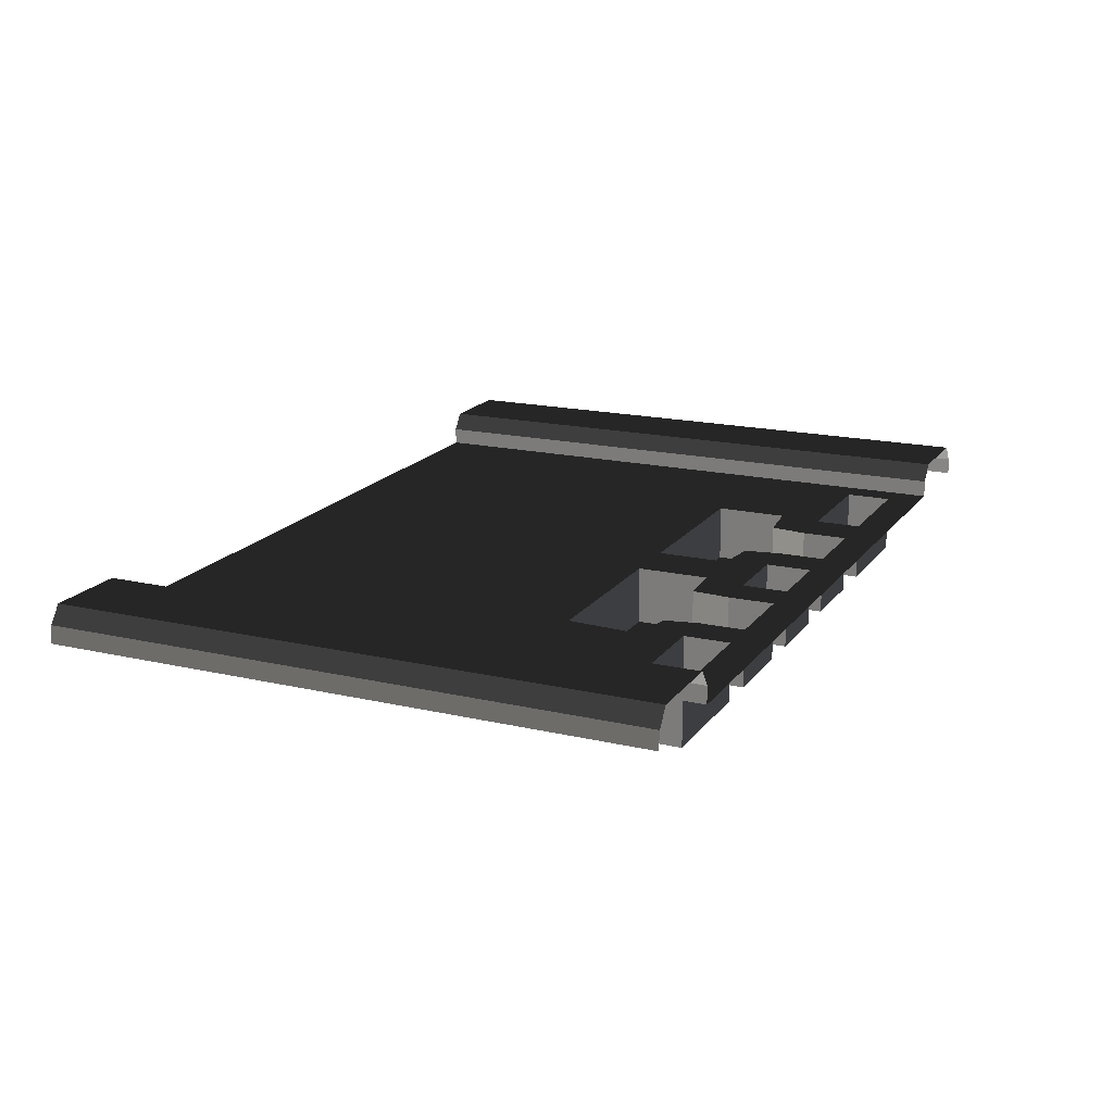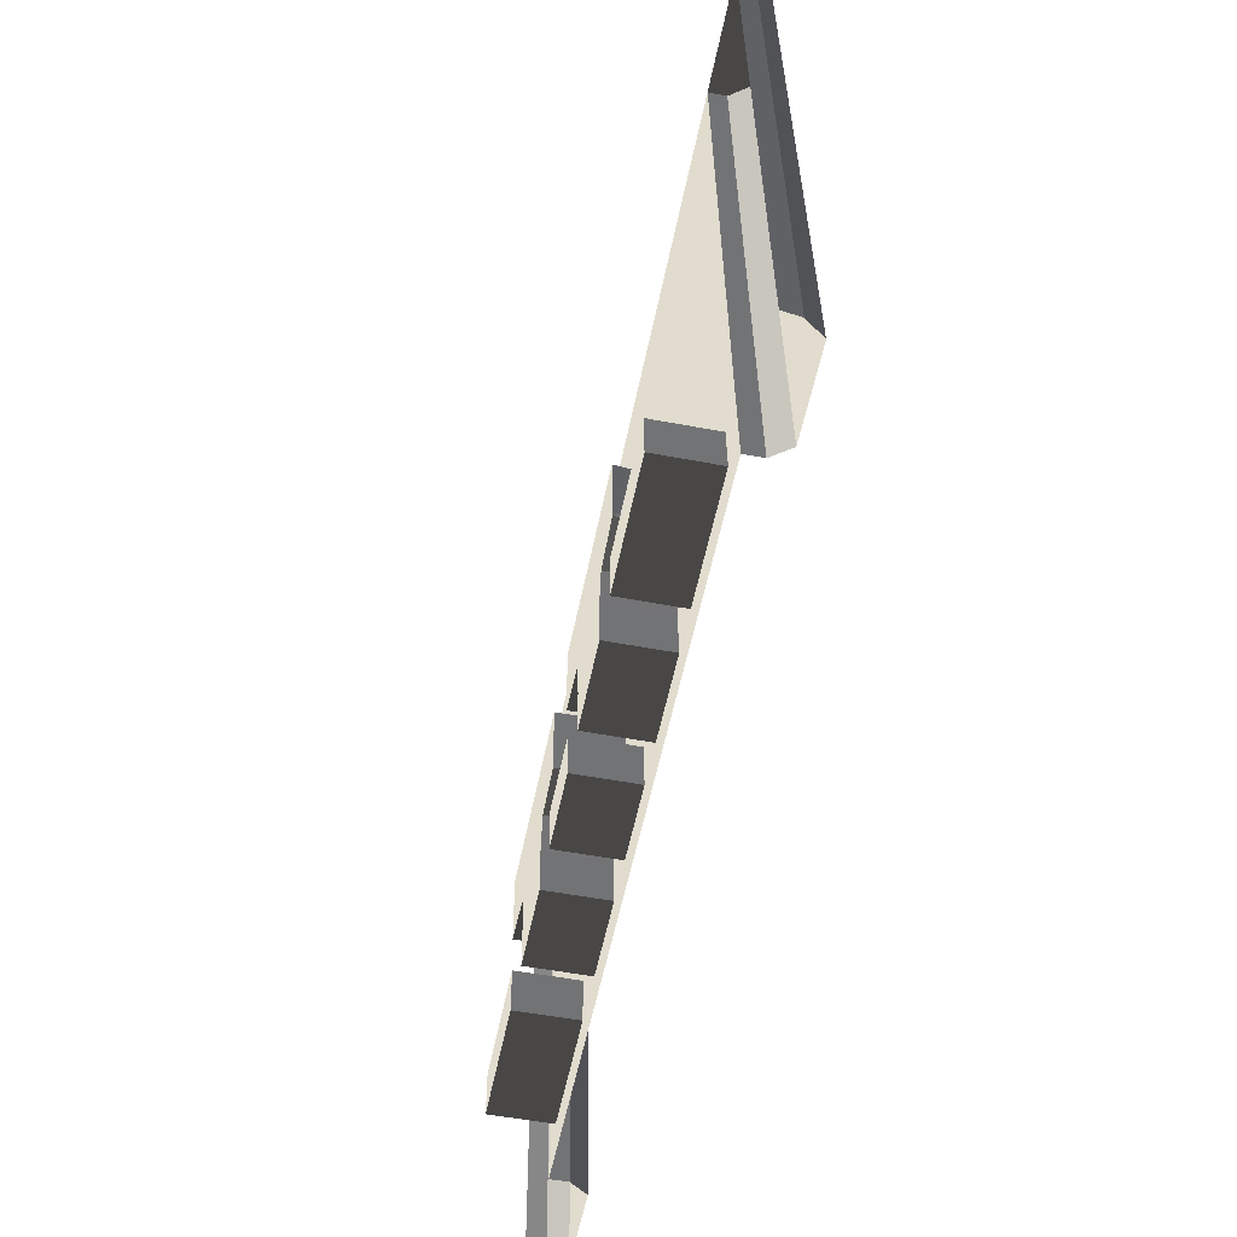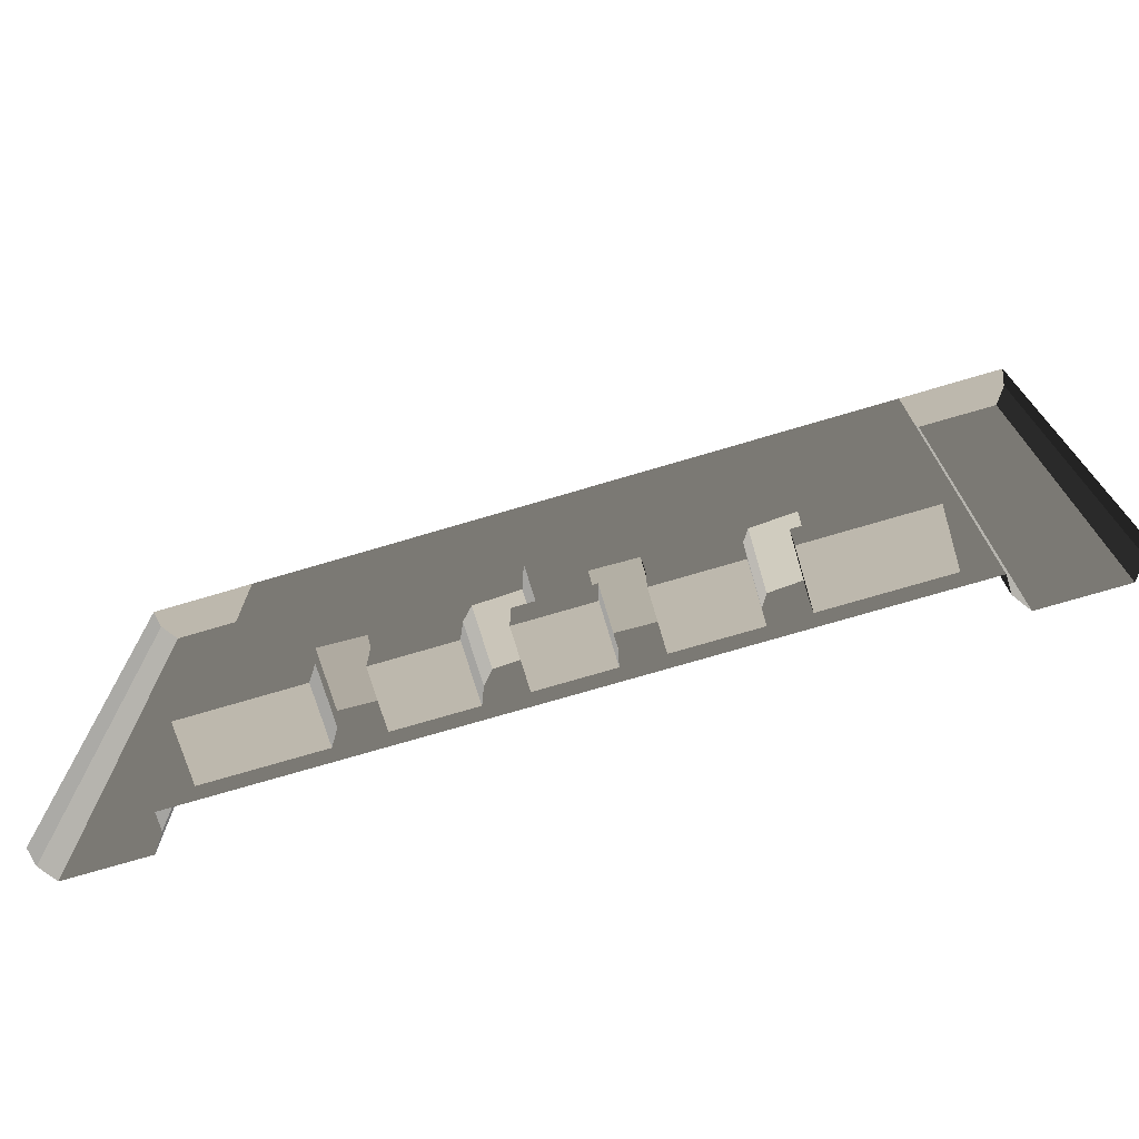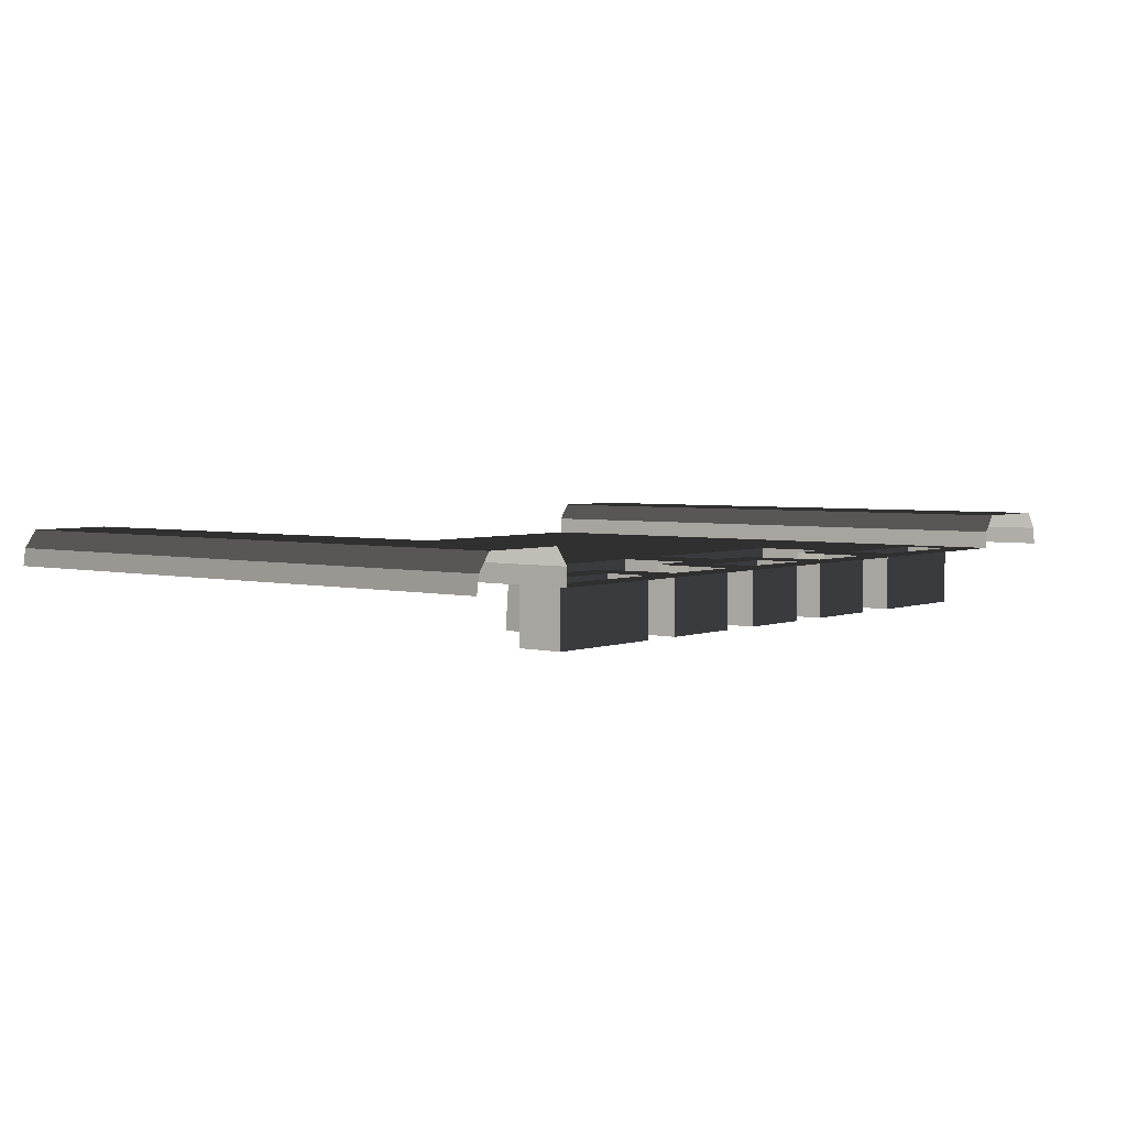
<metadata>
{"format":"obj","ext":"obj","renderer":"f3d","projection":"perspective","resolution":1024,"background":"white","views":[{"elev":18.1,"azim":115.1,"up":"+Y"},{"elev":-55.8,"azim":78.6,"up":"+Z"},{"elev":-73.4,"azim":16.5,"up":"+Z"},{"elev":4.0,"azim":130.8,"up":"+Y"}]}
</metadata>
<code>
v -11.97 7.198 8.054
v -10.57 6.968 8.052
v -12 6.968 8.052
v -10.73 7.426 8.055
v -10.57 7.198 8.054
v -11.81 7.426 8.055
v -0.1942 7.426 8.055
v -1.427 7.198 8.054
v -1.266 7.426 8.055
v -1.427 6.968 8.052
v 3.54e-05 6.968 8.052
v -0.03336 7.198 8.054
v -10.2 7.028 0.05207
v -8.667 7.024 0.5036
v -10.2 7.024 0.5036
v -8.667 7.028 0.05207
v -8.041 7.024 0.5036
v -8.041 7.028 0.05207
v -7.007 7.024 0.5036
v -7.007 7.028 0.05207
v -6.471 7.024 0.5036
v -6.471 7.028 0.05207
v -5.503 7.024 0.5036
v -5.503 7.028 0.05207
v -4.98 7.024 0.5036
v -4.98 7.028 0.05207
v -3.906 7.024 0.5036
v -3.906 7.028 0.05207
v -3.399 7.024 0.5036
v -3.399 7.02 1.113
v -3.906 7.02 1.113
v -3.254 7.016 1.671
v -3.816 7.017 1.556
v -3.399 7.028 0.05207
v -1.832 7.024 0.5036
v -1.832 7.028 0.05207
v -1.832 7.016 1.671
v -1.832 7.009 2.632
v -3.327 7.009 2.632
v -1.832 7.02 1.113
v -1.427 7.008 2.646
v -1.427 7.016 1.671
v -1.427 7.024 0.5363
v -1.427 7.028 0.05207
v -1.427 7.02 1.13
v -3.906 6.262 0.498
v -4.98 6.257 1.108
v -4.98 6.262 0.498
v -3.906 6.257 1.108
v -5.019 6.253 1.619
v -3.816 6.254 1.55
v -3.254 6.246 2.627
v -3.906 6.246 2.627
v -3.254 6.253 1.665
v -5.019 6.253 1.619
v -3.816 6.254 1.55
v -4.98 6.246 2.627
v -5.609 6.253 1.665
v -5.609 6.246 2.627
v -10.2 6.257 1.108
v -8.667 6.262 0.498
v -8.667 6.257 1.108
v -10.2 6.262 0.498
v -6.471 6.257 1.108
v -5.503 6.262 0.498
v -5.503 6.257 1.108
v -6.471 6.262 0.498
v -8.041 6.257 1.108
v -7.007 6.262 0.498
v -7.007 6.257 1.108
v -8.041 6.262 0.498
v -8.117 6.253 1.598
v -6.927 6.253 1.593
v -6.355 6.246 2.627
v -7.007 6.246 2.627
v -6.355 6.253 1.665
v -8.117 6.253 1.598
v -8.041 6.246 2.627
v -6.927 6.253 1.593
v -8.725 6.253 1.665
v -8.725 6.246 2.627
v -10.2 7.016 1.671
v -8.667 7.02 1.113
v -8.725 7.016 1.671
v -10.2 7.02 1.113
v -8.117 7.016 1.604
v -8.041 7.02 1.113
v -8.725 7.009 2.632
v -10.2 7.009 2.632
v -10.57 7.02 1.114
v -10.57 7.024 0.5063
v -10.57 7.028 0.05207
v -10.57 7.016 1.671
v -10.57 7.009 2.637
v -6.355 7.016 1.671
v -5.503 7.02 1.113
v -5.609 7.016 1.671
v -6.471 7.02 1.113
v -5.019 7.016 1.625
v -4.98 7.02 1.113
v -5.609 7.009 2.632
v -6.355 7.009 2.632
v -7.007 7.02 1.113
v -6.927 7.016 1.599
v -1.832 6.257 1.108
v -3.399 6.262 0.498
v -1.832 6.262 0.498
v -3.399 6.257 1.108
v -4.98 6.262 0.498
v -3.906 7.024 0.5036
v -3.906 6.262 0.498
v -4.98 7.024 0.5036
v -4.98 6.257 1.108
v -4.98 7.024 0.5036
v -4.98 6.262 0.498
v -4.98 7.02 1.113
v -5.019 6.253 1.619
v -4.98 7.02 1.113
v -4.98 6.257 1.108
v -5.019 7.016 1.625
v -5.609 6.253 1.665
v -5.019 7.016 1.625
v -5.019 6.253 1.619
v -5.609 7.016 1.671
v -5.609 6.246 2.627
v -5.609 7.016 1.671
v -5.609 6.253 1.665
v -5.609 7.009 2.632
v -4.98 6.246 2.627
v -5.609 7.009 2.632
v -5.609 6.246 2.627
v -4.98 7.009 2.632
v -3.906 6.246 2.627
v -3.906 7.009 2.632
v -3.254 6.246 2.627
v -3.327 7.009 2.632
v -3.254 6.253 1.665
v -3.327 7.009 2.632
v -3.254 6.246 2.627
v -3.327 7.009 2.632
v -3.254 6.253 1.665
v -3.254 7.016 1.671
v -3.816 6.254 1.55
v -3.254 7.016 1.671
v -3.254 6.253 1.665
v -3.816 7.017 1.556
v -3.906 6.257 1.108
v -3.816 7.017 1.556
v -3.816 6.254 1.55
v -3.906 7.02 1.113
v -3.906 6.262 0.498
v -3.906 7.02 1.113
v -3.906 6.257 1.108
v -3.906 7.024 0.5036
v -10.2 6.262 0.498
v -8.667 7.024 0.5036
v -8.667 6.262 0.498
v -10.2 7.024 0.5036
v -10.2 6.257 1.108
v -10.2 7.024 0.5036
v -10.2 6.262 0.498
v -10.2 7.02 1.113
v -8.667 6.257 1.108
v -10.2 7.02 1.113
v -10.2 6.257 1.108
v -8.667 7.02 1.113
v -8.667 6.262 0.498
v -8.667 7.02 1.113
v -8.667 6.257 1.108
v -8.667 7.024 0.5036
v -8.041 6.262 0.498
v -7.007 7.024 0.5036
v -7.007 6.262 0.498
v -8.041 7.024 0.5036
v -8.041 6.257 1.108
v -8.041 7.024 0.5036
v -8.041 6.262 0.498
v -8.041 7.02 1.113
v -8.117 6.253 1.598
v -8.041 7.02 1.113
v -8.041 6.257 1.108
v -8.117 7.016 1.604
v -8.725 6.253 1.665
v -8.117 7.016 1.604
v -8.117 6.253 1.598
v -8.725 7.016 1.671
v -8.725 6.246 2.627
v -8.725 7.016 1.671
v -8.725 6.253 1.665
v -8.725 7.009 2.632
v -8.041 6.246 2.627
v -8.725 7.009 2.632
v -8.725 6.246 2.627
v -8.041 7.009 2.632
v -7.007 6.246 2.627
v -7.007 7.009 2.632
v -6.355 6.246 2.627
v -6.355 7.009 2.632
v -6.355 6.253 1.665
v -6.355 7.009 2.632
v -6.355 6.246 2.627
v -6.355 7.016 1.671
v -6.927 6.253 1.593
v -6.355 7.016 1.671
v -6.355 6.253 1.665
v -6.927 7.016 1.599
v -7.007 6.257 1.108
v -6.927 7.016 1.599
v -6.927 6.253 1.593
v -7.007 7.02 1.113
v -7.007 6.262 0.498
v -7.007 7.02 1.113
v -7.007 6.257 1.108
v -7.007 7.024 0.5036
v -1.832 6.257 1.108
v -3.399 7.02 1.113
v -3.399 6.257 1.108
v -1.832 7.02 1.113
v -1.832 6.262 0.498
v -1.832 7.02 1.113
v -1.832 6.257 1.108
v -1.832 7.024 0.5036
v -3.399 6.262 0.498
v -1.832 7.024 0.5036
v -1.832 6.262 0.498
v -3.399 7.024 0.5036
v -3.399 6.257 1.108
v -3.399 7.024 0.5036
v -3.399 6.262 0.498
v -3.399 7.02 1.113
v -6.471 6.262 0.498
v -5.503 7.024 0.5036
v -5.503 6.262 0.498
v -6.471 7.024 0.5036
v -6.471 6.257 1.108
v -6.471 7.024 0.5036
v -6.471 6.262 0.498
v -6.471 7.02 1.113
v -5.503 6.257 1.108
v -6.471 7.02 1.113
v -6.471 6.257 1.108
v -5.503 7.02 1.113
v -5.503 6.262 0.498
v -5.503 7.02 1.113
v -5.503 6.257 1.108
v -5.503 7.024 0.5036
v -10.2 7.009 2.632
v -8.042 7.005 3.084
v -10.2 7.005 3.084
v -8.725 7.009 2.632
v -8.041 7.009 2.632
v -6.032 7.005 3.084
v -7.007 7.009 2.632
v -6.355 7.009 2.632
v -5.609 7.009 2.632
v -4.021 7.005 3.084
v -4.98 7.009 2.632
v -3.906 7.009 2.632
v -3.327 7.009 2.632
v -1.832 7.005 3.084
v -1.832 7.009 2.632
v -10.57 7.009 2.637
v -10.57 7.005 3.084
v -1.427 7.005 3.084
v -1.427 7.008 2.646
v -4.021 6.988 5.463
v -6.032 7.005 3.084
v -4.021 7.005 3.084
v -6.032 6.988 5.463
v -6.032 6.973 7.445
v -4.021 6.973 7.445
v -1.832 7.005 3.084
v -2.011 6.988 5.463
v -1.427 7.005 3.084
v -1.427 6.988 5.463
v -2.011 6.973 7.445
v -4.021 6.968 8.052
v -2.011 6.968 8.052
v -1.427 6.973 7.445
v -1.427 6.968 8.052
v -6.032 6.968 8.052
v -10.05 6.988 5.463
v -10.57 7.005 3.084
v -10.2 7.005 3.084
v -10.57 6.988 5.463
v -8.042 6.988 5.463
v -8.042 7.005 3.084
v -6.032 6.988 5.463
v -6.032 7.005 3.084
v -10.57 6.973 7.445
v -10.05 6.973 7.445
v -8.042 6.973 7.445
v -6.032 6.973 7.445
v -10.57 6.968 8.052
v -10.05 6.968 8.052
v -8.042 6.968 8.052
v -6.032 6.968 8.052
v -11.81 7.426 8.055
v -10.73 7.431 7.449
v -10.73 7.426 8.055
v -11.81 7.431 7.449
v -10.73 7.446 5.466
v -11.81 7.446 5.466
v -10.73 7.465 2.867
v -11.81 7.465 2.867
v -10.73 7.474 1.674
v -11.81 7.474 1.674
v -10.73 7.48 0.8156
v -11.81 7.48 0.8156
v -10.73 7.486 0.05546
v -11.81 7.486 0.05546
v -10.57 7.198 8.054
v -10.57 6.973 7.445
v -10.57 6.968 8.052
v -10.57 7.202 7.447
v -10.57 6.988 5.463
v -10.57 7.217 5.464
v -10.57 7.005 3.084
v -10.57 7.236 2.865
v -10.57 7.009 2.637
v -10.57 7.016 1.671
v -10.57 7.245 1.672
v -10.57 7.02 1.114
v -10.57 7.252 0.8139
v -10.57 7.024 0.5063
v -10.57 7.028 0.05207
v -10.57 7.257 0.05377
v -11.97 7.257 0.05377
v -11.97 7.252 0.8139
v -12 7.022 0.8122
v -12 7.028 0.05207
v -12 7.016 1.671
v -11.97 7.245 1.672
v -12 7.007 2.863
v -11.97 7.236 2.865
v -12 6.988 5.463
v -11.97 7.217 5.464
v -12 6.973 7.445
v -11.97 7.202 7.447
v -12 6.968 8.052
v -11.97 7.198 8.054
v -1.266 7.426 8.055
v -0.1942 7.431 7.449
v -0.1942 7.426 8.055
v -1.266 7.431 7.449
v -0.1942 7.446 5.466
v -1.266 7.446 5.466
v -0.1942 7.465 2.875
v -1.266 7.465 2.875
v -0.1942 7.474 1.674
v -1.266 7.474 1.674
v -0.1942 7.48 0.8613
v -1.266 7.48 0.8613
v -0.1942 7.486 0.05546
v -1.266 7.486 0.05546
v -0.03336 7.198 8.054
v 4.303e-05 6.973 7.445
v 3.54e-05 6.968 8.052
v -0.03336 7.202 7.447
v 3.54e-05 6.988 5.463
v -0.03336 7.217 5.464
v 3.54e-05 7.007 2.871
v -0.03336 7.236 2.873
v 3.54e-05 7.016 1.671
v -0.03336 7.245 1.672
v 3.54e-05 7.022 0.8579
v -0.03336 7.251 0.8596
v 3.54e-05 7.028 0.05207
v -0.03336 7.257 0.05377
v -1.427 7.257 0.05377
v -1.427 7.251 0.8596
v -1.427 7.024 0.5363
v -1.427 7.028 0.05207
v -1.427 7.02 1.13
v -1.427 7.016 1.671
v -1.427 7.245 1.672
v -1.427 7.008 2.646
v -1.427 7.236 2.873
v -1.427 7.005 3.084
v -1.427 6.988 5.463
v -1.427 7.217 5.464
v -1.427 6.973 7.445
v -1.427 7.202 7.447
v -1.427 6.968 8.052
v -1.427 7.198 8.054
v -10.73 7.431 7.449
v -10.57 7.198 8.054
v -10.73 7.426 8.055
v -10.57 7.202 7.447
v -10.57 7.217 5.464
v -10.73 7.446 5.466
v -10.57 7.236 2.865
v -10.73 7.465 2.867
v -10.57 7.245 1.672
v -10.73 7.474 1.674
v -10.57 7.252 0.8139
v -10.73 7.48 0.8156
v -10.57 7.257 0.05377
v -10.73 7.486 0.05546
v -11.97 7.252 0.8139
v -11.97 7.257 0.05377
v -11.81 7.486 0.05546
v -11.81 7.48 0.8156
v -11.81 7.474 1.674
v -11.97 7.245 1.672
v -11.97 7.236 2.865
v -11.81 7.465 2.867
v -11.97 7.217 5.464
v -11.81 7.446 5.466
v -11.97 7.202 7.447
v -11.81 7.431 7.449
v -11.97 7.198 8.054
v -11.81 7.426 8.055
v -0.1942 7.431 7.449
v -0.03336 7.198 8.054
v -0.1942 7.426 8.055
v -0.03336 7.202 7.447
v -0.03336 7.217 5.464
v -0.1942 7.446 5.466
v -0.03336 7.236 2.873
v -0.1942 7.465 2.875
v -0.03336 7.245 1.672
v -0.1942 7.474 1.674
v -0.03336 7.251 0.8596
v -0.1942 7.48 0.8613
v -0.03336 7.257 0.05377
v -0.1942 7.486 0.05546
v -1.427 7.251 0.8596
v -1.427 7.257 0.05377
v -1.266 7.486 0.05546
v -1.266 7.48 0.8613
v -1.266 7.474 1.674
v -1.427 7.245 1.672
v -1.427 7.236 2.873
v -1.266 7.465 2.875
v -1.427 7.217 5.464
v -1.266 7.446 5.466
v -1.427 7.202 7.447
v -1.266 7.431 7.449
v -1.427 7.198 8.054
v -1.266 7.426 8.055
g P_DF_Wall_Segment_01_(12)_742_44
f 1 3 2
f 1 2 4
f 2 5 4
f 1 4 6
f 7 9 8
f 7 8 10
f 7 10 11
f 7 11 12
f 13 15 14
f 14 16 13
f 16 14 17
f 17 18 16
f 18 17 19
f 19 20 18
f 20 19 21
f 21 22 20
f 22 21 23
f 23 24 22
f 24 23 25
f 25 26 24
f 26 25 27
f 27 28 26
f 28 27 29
f 30 29 27
f 27 31 30
f 32 30 31
f 31 33 32
f 29 34 28
f 34 29 35
f 35 36 34
f 30 32 37
f 38 37 32
f 32 39 38
f 37 40 30
f 37 38 41
f 41 42 37
f 40 37 42
f 36 35 43
f 43 44 36
f 45 43 35
f 35 40 45
f 42 45 40
f 46 48 47
f 47 49 46
f 49 47 50
f 50 51 49
f 51 53 52
f 52 54 51
f 53 56 55
f 55 57 53
f 57 50 58
f 58 59 57
f 60 62 61
f 61 63 60
f 64 66 65
f 65 67 64
f 68 70 69
f 69 71 68
f 70 68 72
f 72 73 70
f 73 75 74
f 74 76 73
f 77 78 75
f 75 79 77
f 78 72 80
f 80 81 78
f 82 84 83
f 83 85 82
f 83 84 86
f 86 87 83
f 14 83 87
f 87 17 14
f 88 84 82
f 82 89 88
f 82 85 90
f 91 90 85
f 85 15 91
f 92 91 15
f 15 13 92
f 90 93 82
f 89 82 93
f 93 94 89
f 95 97 96
f 96 98 95
f 96 97 99
f 99 100 96
f 23 96 100
f 100 25 23
f 101 97 95
f 95 102 101
f 95 98 103
f 19 103 98
f 98 21 19
f 103 104 95
f 105 107 106
f 106 108 105
f 109 111 110
f 110 112 109
f 113 115 114
f 114 116 113
f 117 119 118
f 118 120 117
f 121 123 122
f 122 124 121
f 125 127 126
f 126 128 125
f 129 131 130
f 130 132 129
f 133 129 132
f 132 134 133
f 135 133 134
f 134 136 135
f 137 139 138
f 140 142 141
f 143 145 144
f 144 146 143
f 147 149 148
f 148 150 147
f 151 153 152
f 152 154 151
f 155 157 156
f 156 158 155
f 159 161 160
f 160 162 159
f 163 165 164
f 164 166 163
f 167 169 168
f 168 170 167
f 171 173 172
f 172 174 171
f 175 177 176
f 176 178 175
f 179 181 180
f 180 182 179
f 183 185 184
f 184 186 183
f 187 189 188
f 188 190 187
f 191 193 192
f 192 194 191
f 195 191 194
f 194 196 195
f 197 195 196
f 196 198 197
f 199 201 200
f 200 202 199
f 203 205 204
f 204 206 203
f 207 209 208
f 208 210 207
f 211 213 212
f 212 214 211
f 215 217 216
f 216 218 215
f 219 221 220
f 220 222 219
f 223 225 224
f 224 226 223
f 227 229 228
f 228 230 227
f 231 233 232
f 232 234 231
f 235 237 236
f 236 238 235
f 239 241 240
f 240 242 239
f 243 245 244
f 244 246 243
f 247 249 248
f 248 250 247
f 248 251 250
f 251 248 252
f 252 253 251
f 252 254 253
f 252 255 254
f 255 252 256
f 256 257 255
f 256 258 257
f 256 259 258
f 259 256 260
f 260 261 259
f 249 247 262
f 262 263 249
f 261 260 264
f 264 265 261
f 266 268 267
f 267 269 266
f 266 269 270
f 270 271 266
f 272 268 266
f 266 273 272
f 273 266 271
f 274 272 273
f 273 275 274
f 275 273 276
f 271 276 273
f 276 271 277
f 277 278 276
f 279 276 278
f 276 279 275
f 278 280 279
f 271 270 281
f 281 277 271
f 282 284 283
f 283 285 282
f 284 282 286
f 286 287 284
f 287 286 288
f 288 289 287
f 282 285 290
f 290 291 282
f 286 282 291
f 291 292 286
f 288 286 292
f 292 293 288
f 291 290 294
f 294 295 291
f 292 291 295
f 295 296 292
f 293 292 296
f 296 297 293
f 298 300 299
f 299 301 298
f 301 299 302
f 302 303 301
f 303 302 304
f 304 305 303
f 305 304 306
f 305 306 307
f 307 306 308
f 307 308 309
f 309 308 310
f 309 310 311
f 312 314 313
f 313 315 312
f 315 313 316
f 316 317 315
f 317 316 318
f 318 319 317
f 319 318 320
f 319 320 321
f 319 321 322
f 322 321 323
f 322 323 324
f 324 323 325
f 324 325 326
f 324 326 327
f 328 330 329
f 328 331 330
f 329 330 332
f 329 332 333
f 333 332 334
f 333 334 335
f 335 334 336
f 336 337 335
f 337 336 338
f 338 339 337
f 339 338 340
f 340 341 339
f 342 344 343
f 343 345 342
f 345 343 346
f 346 347 345
f 347 346 348
f 348 349 347
f 349 348 350
f 349 350 351
f 351 350 352
f 351 352 353
f 353 352 354
f 353 354 355
f 356 358 357
f 357 359 356
f 359 357 360
f 360 361 359
f 361 360 362
f 362 363 361
f 363 362 364
f 363 364 365
f 365 364 366
f 365 366 367
f 367 366 368
f 367 368 369
f 370 372 371
f 370 373 372
f 371 372 374
f 371 374 375
f 371 375 376
f 376 375 377
f 376 377 378
f 378 377 379
f 378 379 380
f 380 381 378
f 381 380 382
f 382 383 381
f 383 382 384
f 384 385 383
f 386 388 387
f 387 389 386
f 386 389 390
f 390 391 386
f 391 390 392
f 392 393 391
f 393 392 394
f 393 394 395
f 395 394 396
f 395 396 397
f 397 396 398
f 397 398 399
f 400 402 401
f 400 403 402
f 404 403 400
f 404 400 405
f 404 405 406
f 404 406 407
f 407 406 408
f 408 409 407
f 409 408 410
f 410 411 409
f 411 410 412
f 412 413 411
f 414 416 415
f 415 417 414
f 414 417 418
f 418 419 414
f 419 418 420
f 420 421 419
f 421 420 422
f 421 422 423
f 423 422 424
f 423 424 425
f 425 424 426
f 425 426 427
f 428 430 429
f 428 431 430
f 432 431 428
f 432 428 433
f 432 433 434
f 432 434 435
f 435 434 436
f 436 437 435
f 437 436 438
f 438 439 437
f 439 438 440
f 440 441 439

</code>
